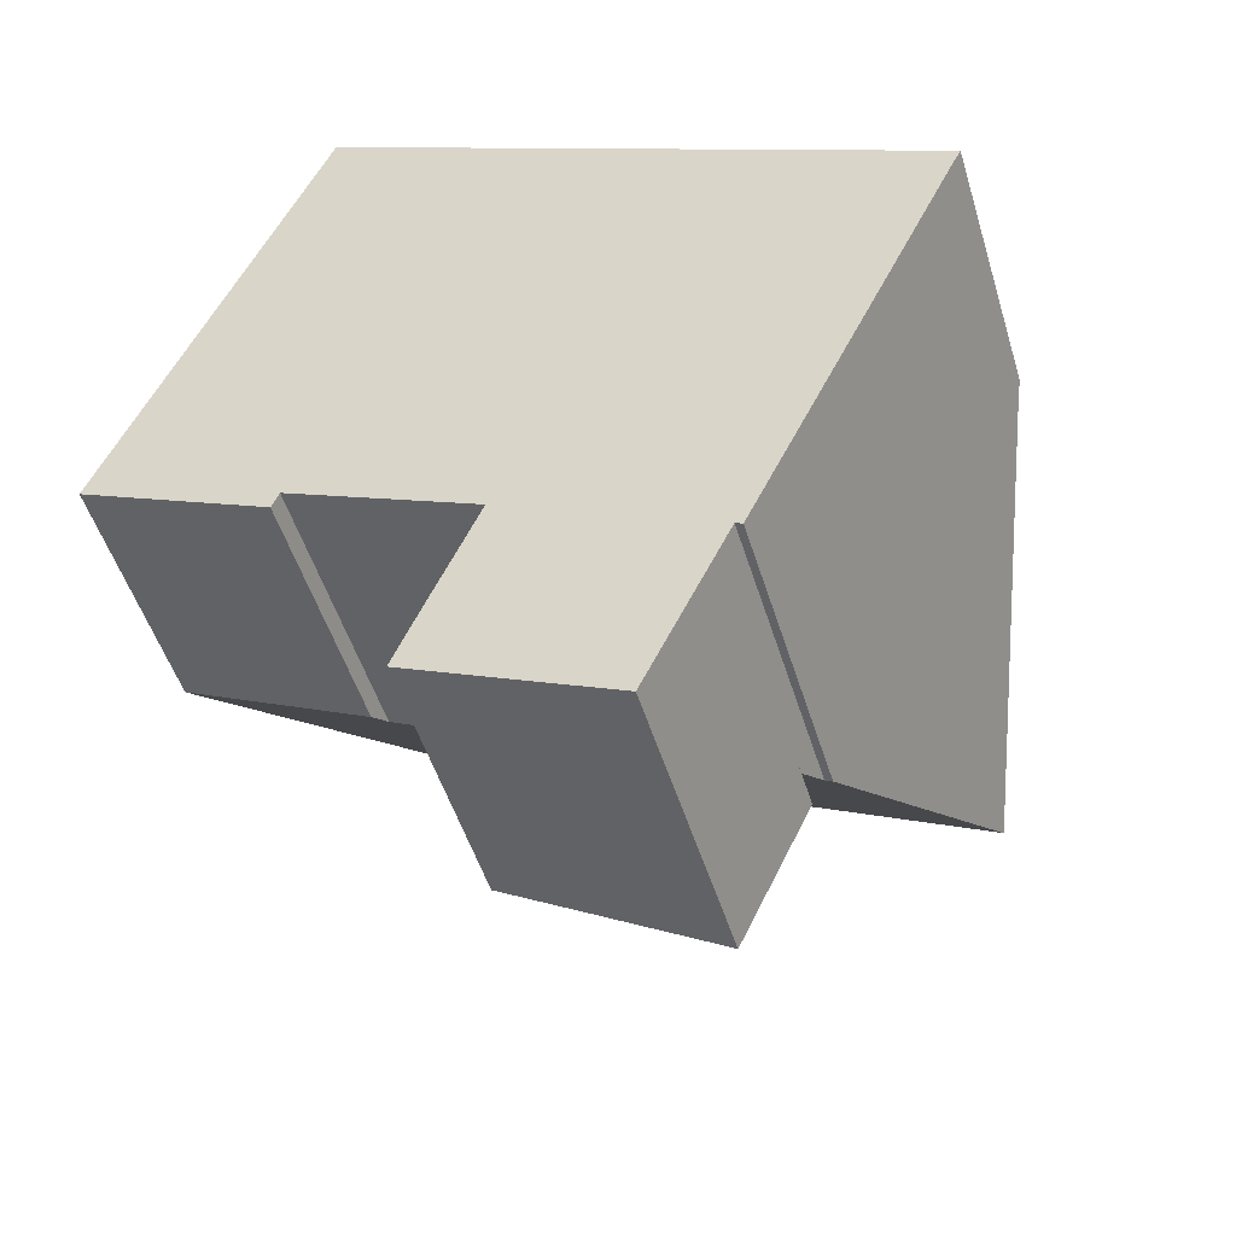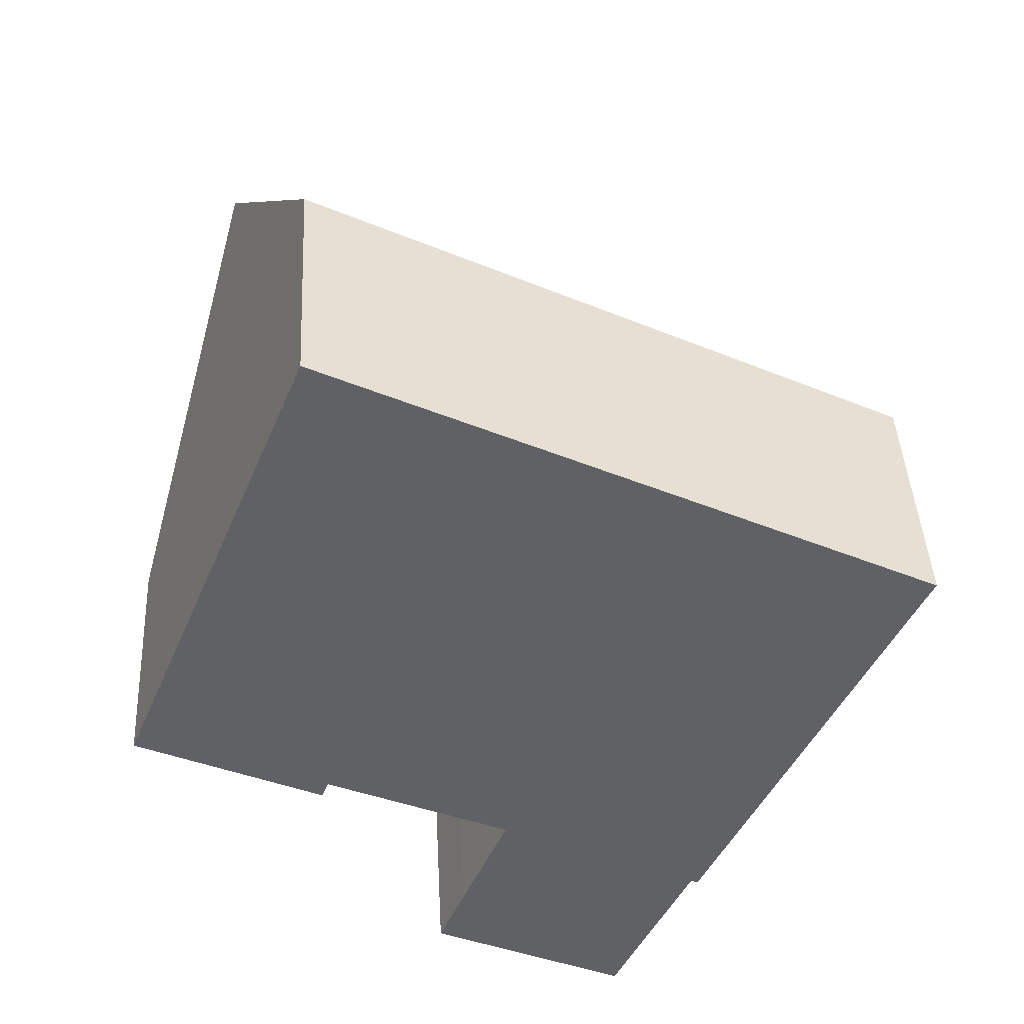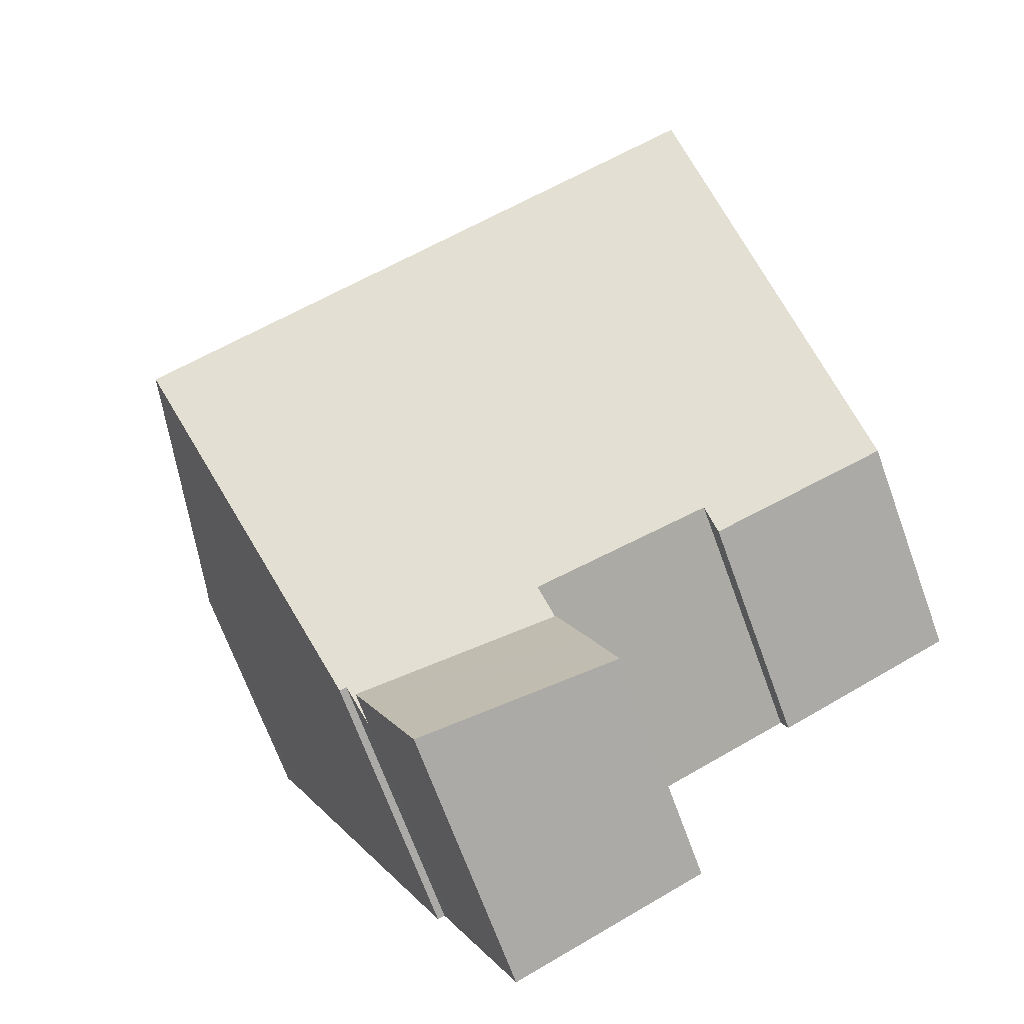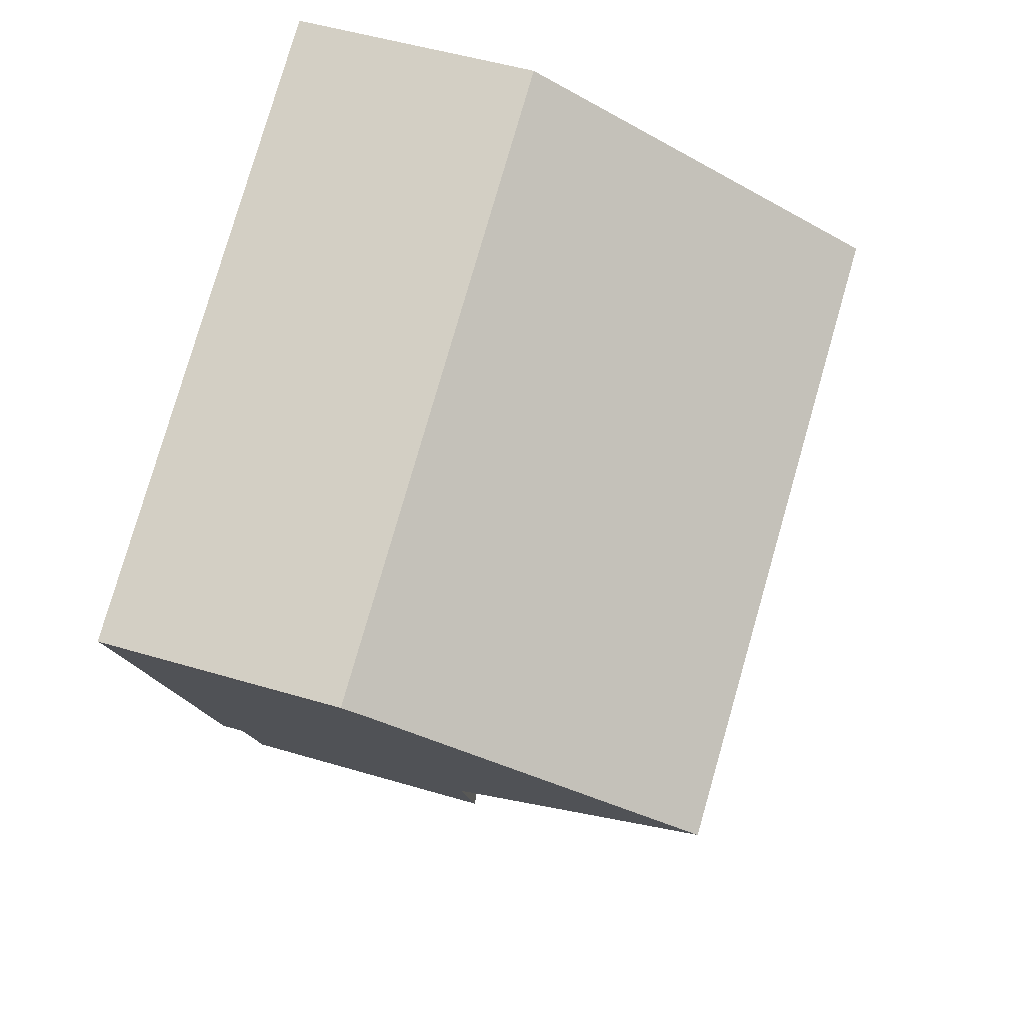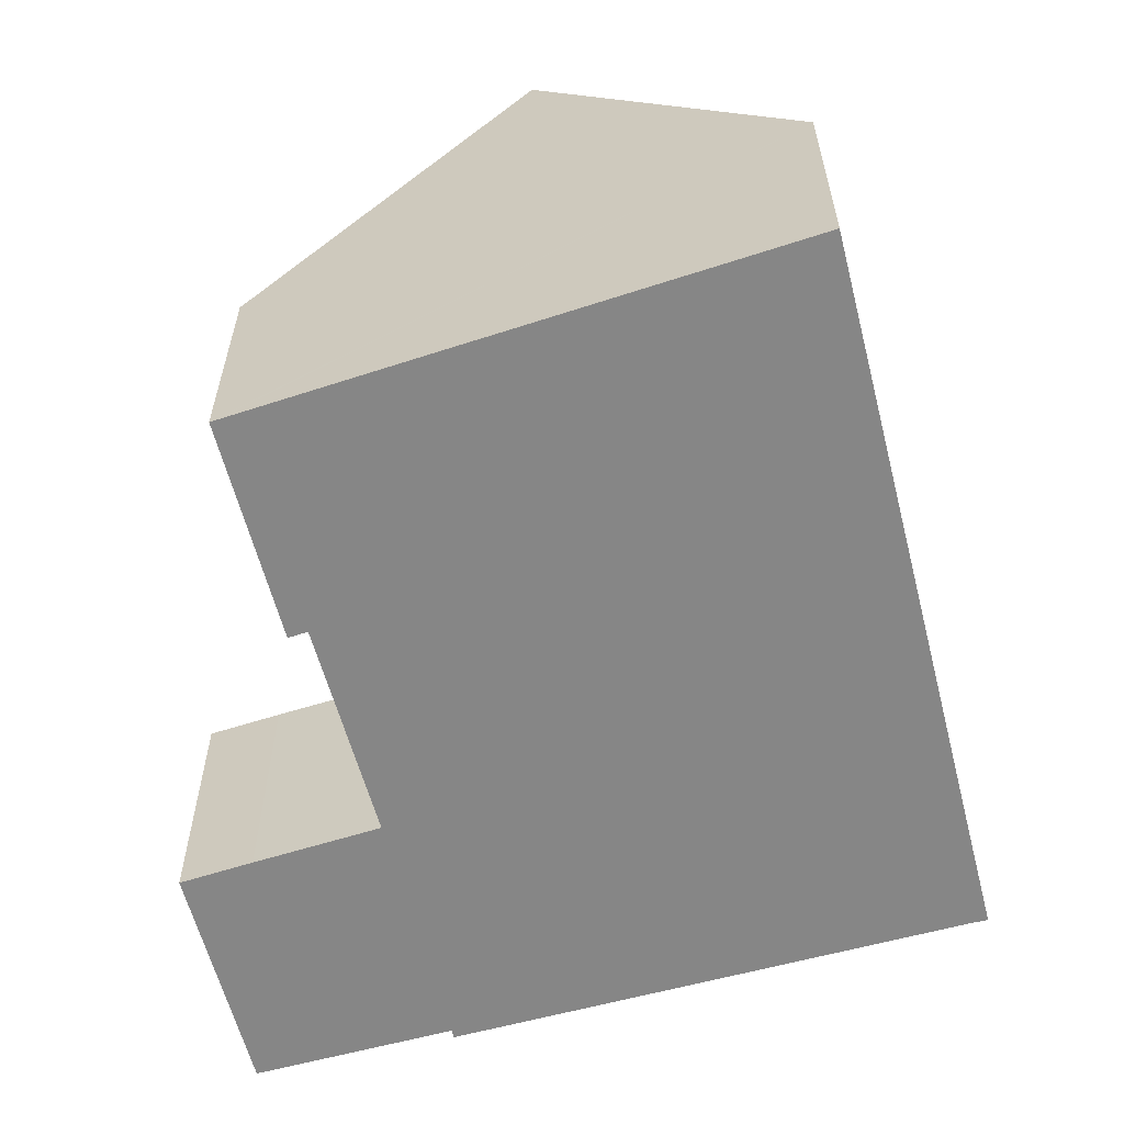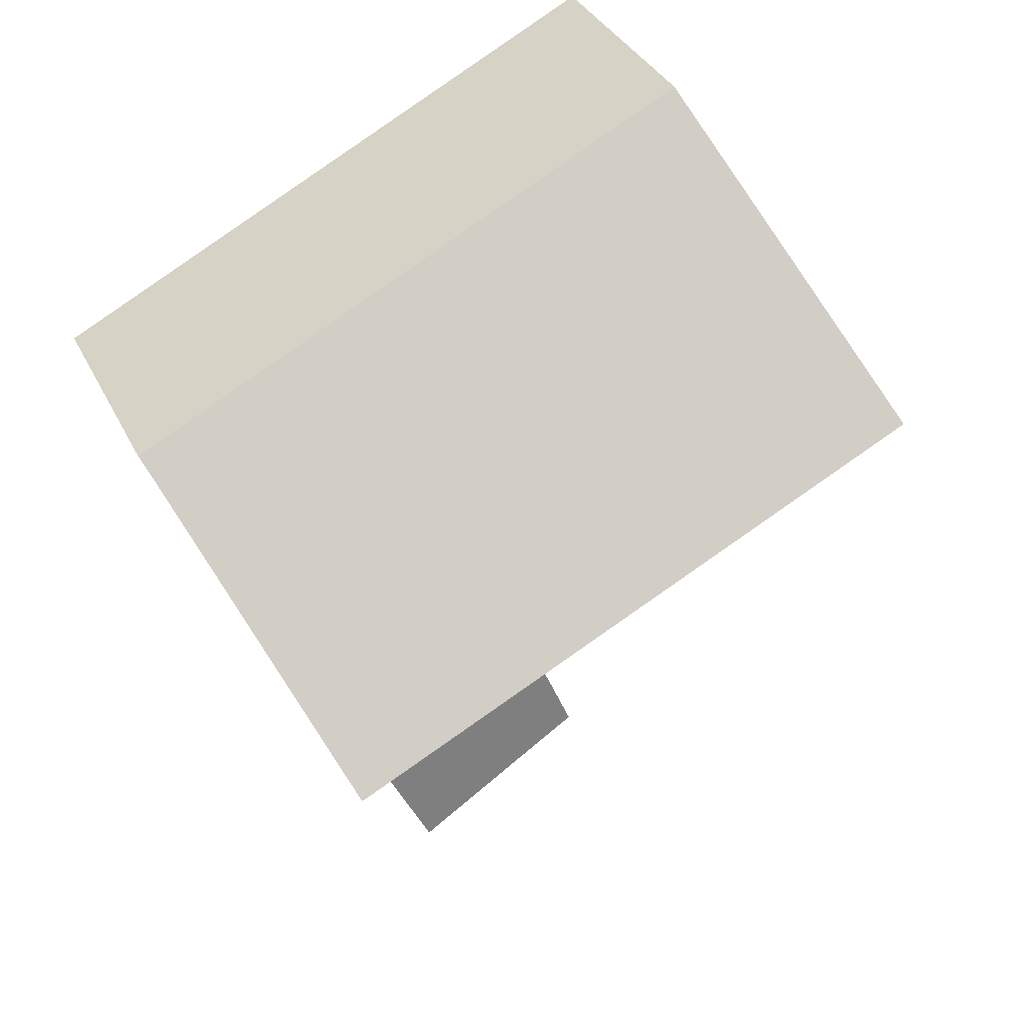
<metadata>
{"format":"obj","ext":"obj","renderer":"f3d","projection":"perspective","resolution":1024,"background":"white","views":[{"elev":-50.0,"azim":16.8,"up":"+Z"},{"elev":42.6,"azim":-2.9,"up":"+Z"},{"elev":-68.5,"azim":-160.1,"up":"+Z"},{"elev":51.0,"azim":108.0,"up":"+Z"},{"elev":-62.2,"azim":-49.5,"up":"+Y"},{"elev":35.4,"azim":156.6,"up":"+Z"}]}
</metadata>
<code>
v  5.722 4.184 -5.704
v  9.204 4.538 -4.518
v  8.111 4.538 -6.833
v  4.927 4.066 -5.332
v  5.352 4.059 -4.299
v  5.945 4.05 -2.892
v  9.204 2.766e-16 -4.518
v  5.945 1.771e-16 -2.892
v  8.111 4.184e-16 -6.833
v  4.927 3.265e-16 -5.332
v  5.722 3.493e-16 -5.704
v  5.352 2.632e-16 -4.299
v  12.77 4.492 2.758
v  9.295 4.092 4.832
v  12.91 4.092 3.03
v  11.13 9.548 -0.725
v  5.586 4.092 6.682
v  7.524 9.548 1.073
v  1.633 9.548 4.012
v  3.204 4.092 7.87
v  0.025 3.961 0.061
v  3.01 3.962 -1.427
v  0 3.874 2.372e-16
v  3.121 4.355 -1.148
v  5.88 4.481 -2.417
v  6.102 4.491 -2.519
v  9.204 3.961 -4.518
v  9.392 4.538 -4.12
v  9.505 4.542 -4.173
v  9.613 4.875 -3.944
v  5.945 3.961 -2.892
v  3.204 -4.819e-16 7.87
v  5.586 -4.092e-16 6.682
v  9.295 -2.959e-16 4.832
v  12.91 -1.855e-16 3.03
v  12.77 -1.689e-16 2.758
v  11.13 4.439e-17 -0.725
v  9.613 2.415e-16 -3.944
v  9.505 2.555e-16 -4.173
v  9.392 2.523e-16 -4.12
v  6.102 1.542e-16 -2.519
v  3.121 7.029e-17 -1.148
v  5.88 1.48e-16 -2.417
v  3.01 8.738e-17 -1.427
v  0 0 0
v  0.025 -3.735e-18 0.061
v  1.633 -2.457e-16 4.012
g defaultobject
f 1 2 3
f 2 1 4
f 2 4 5
f 2 5 6
f 6 7 2
f 7 6 8
f 7 3 2
f 3 7 9
f 9 1 3
f 1 9 4
f 4 9 10
f 10 9 11
f 12 6 5
f 6 12 8
f 10 5 4
f 5 10 12
f 12 7 8
f 7 12 9
f 9 12 11
f 11 12 10
f 13 14 15
f 14 13 16
f 14 16 17
f 17 16 18
f 17 18 19
f 17 19 20
f 21 22 23
f 22 21 19
f 22 19 24
f 24 19 25
f 25 19 18
f 25 18 26
f 26 18 27
f 27 18 28
f 28 18 29
f 29 18 30
f 30 18 16
f 27 31 26
f 32 17 20
f 17 32 33
f 17 33 14
f 14 33 34
f 14 34 15
f 15 34 35
f 15 36 13
f 36 15 35
f 36 16 13
f 16 36 30
f 30 36 37
f 30 37 38
f 30 38 29
f 29 38 39
f 40 27 28
f 27 40 7
f 39 28 29
f 28 39 40
f 7 31 27
f 31 7 8
f 41 25 26
f 25 41 24
f 24 41 42
f 42 41 43
f 44 23 22
f 23 44 45
f 31 41 26
f 41 31 8
f 42 22 24
f 22 42 44
f 21 20 19
f 20 21 23
f 20 23 45
f 20 45 46
f 20 46 47
f 20 47 32
f 47 33 32
f 33 47 46
f 33 46 45
f 33 45 44
f 33 44 42
f 7 40 8
f 39 36 40
f 36 39 37
f 37 39 38
f 42 34 33
f 34 42 43
f 34 43 35
f 35 43 41
f 35 41 8
f 35 8 36
f 36 8 40

</code>
